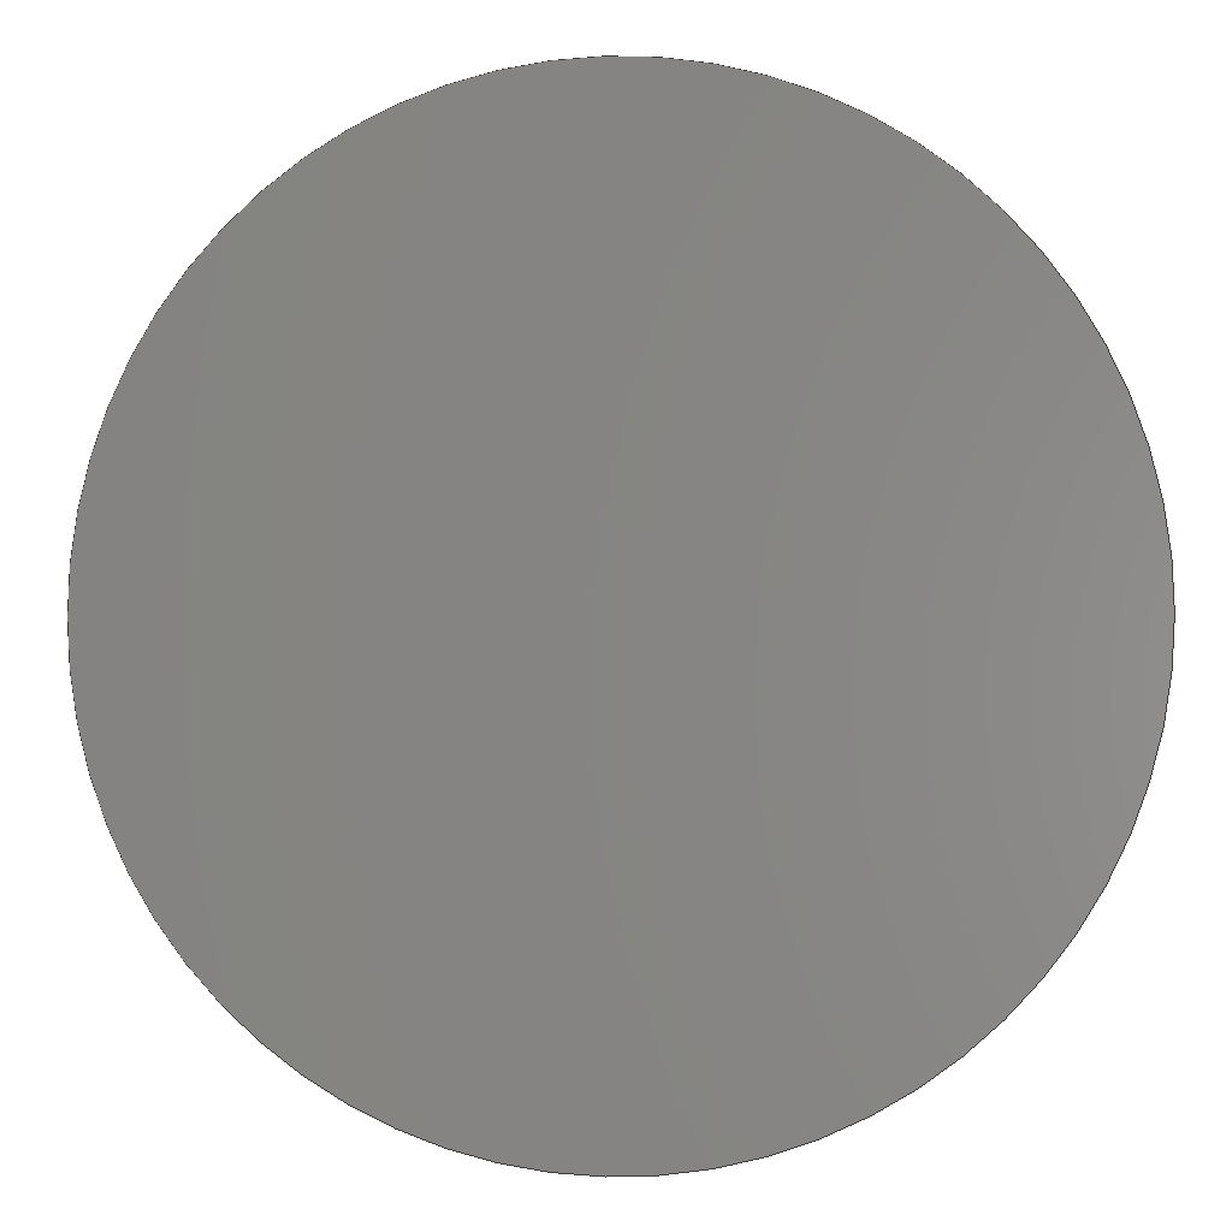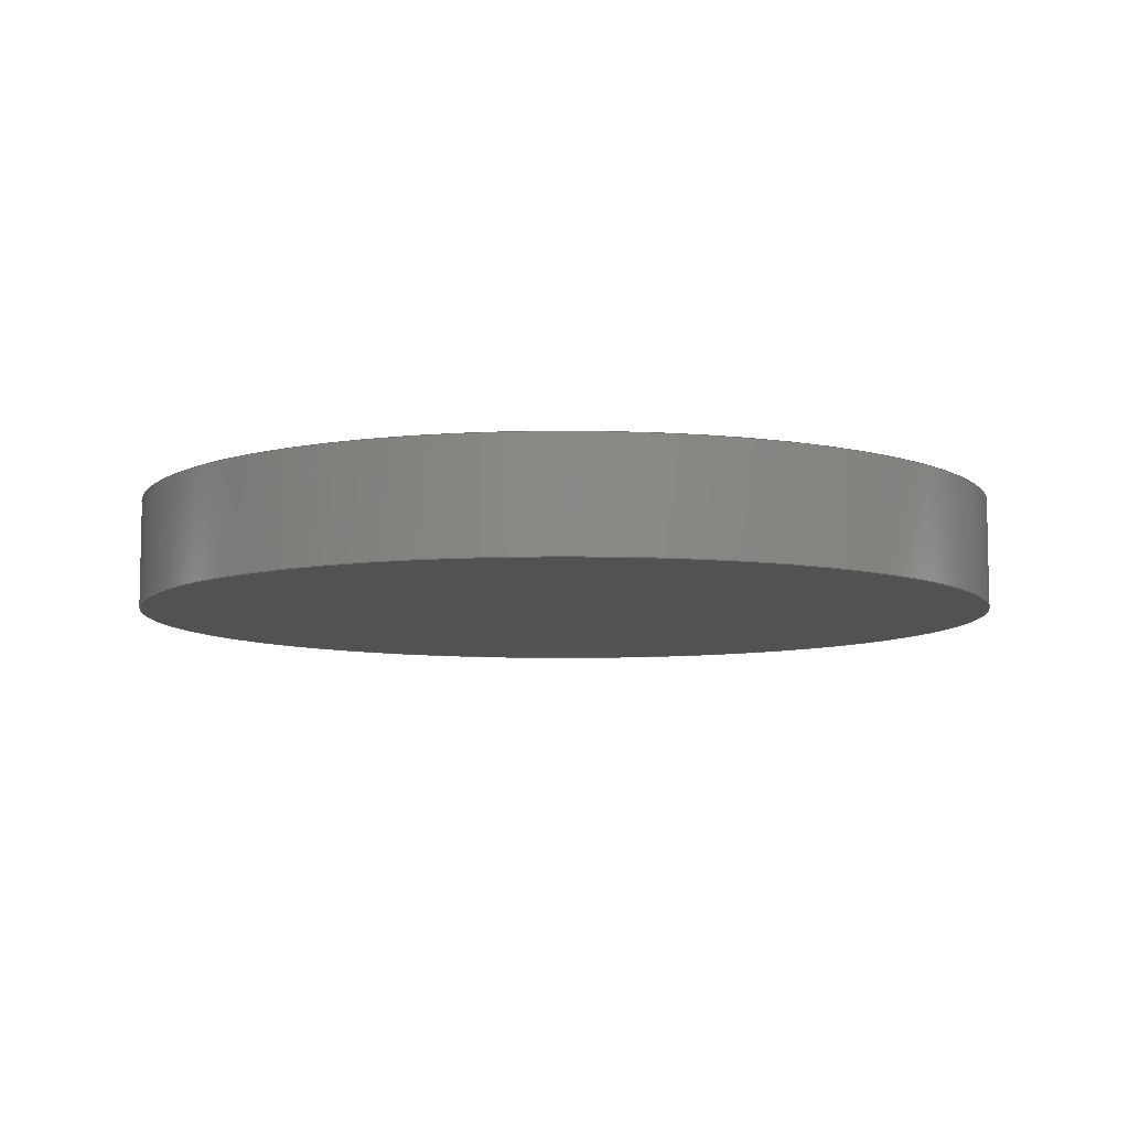
<metadata>
{"format":"step","ext":"step","renderer":"f3d","projection":"perspective","resolution":1024,"background":"white","views":[{"elev":-0.8,"azim":-171.0,"up":"+Y"},{"elev":-8.0,"azim":96.7,"up":"+Z"}]}
</metadata>
<code>
ISO-10303-21;
DATA;
#1 = ORIENTED_EDGE ( 'NONE', *, *, #73, .T. ) ;
#2 = ORIENTED_EDGE ( 'NONE', *, *, #114, .F. ) ;
#3 = AXIS2_PLACEMENT_3D ( 'NONE', #71, #235, #254 ) ;
#4 = FACE_OUTER_BOUND ( 'NONE', #239, .T. ) ;
#5 = EDGE_CURVE ( 'NONE', #117, #184, #162, .T. ) ;
#6 = DIRECTION ( 'NONE',  ( 1, 0, 0 ) ) ;
#7 = VERTEX_POINT ( 'NONE', #134 ) ;
#8 = UNCERTAINTY_MEASURE_WITH_UNIT (LENGTH_MEASURE( 1e-05 ), #104, 'distance_accuracy_value', 'NONE');
#9 = MECHANICAL_DESIGN_GEOMETRIC_PRESENTATION_REPRESENTATION (  '', ( #252 ), #155 ) ;
#10 = CARTESIAN_POINT ( 'NONE',  ( 0, 0, 10 ) ) ;
#11 = CARTESIAN_POINT ( 'NONE',  ( 0, 0, 10 ) ) ;
#12 = ADVANCED_FACE ( 'NONE', ( #29 ), #157, .F. ) ;
#13 = DIRECTION ( 'NONE',  ( 1, 0, -0 ) ) ;
#14 = PRESENTATION_STYLE_ASSIGNMENT (( #77 ) ) ;
#15 = ADVANCED_FACE ( 'NONE', ( #203, #4 ), #161, .T. ) ;
#16 = CARTESIAN_POINT ( 'NONE',  ( 15, 1.837e-15, 10 ) ) ;
#17 = DIRECTION ( 'NONE',  ( 1, 0, 0 ) ) ;
#18 = CARTESIAN_POINT ( 'NONE',  ( -40, 0, 10 ) ) ;
#19 = VECTOR ( 'NONE', #206, 1000 ) ;
#20 = AXIS2_PLACEMENT_3D ( 'NONE', #120, #121, #13 ) ;
#21 = ORIENTED_EDGE ( 'NONE', *, *, #83, .F. ) ;
#22 = ADVANCED_FACE ( 'NONE', ( #113 ), #47, .F. ) ;
#23 = EDGE_LOOP ( 'NONE', ( #107, #86, #112, #172 ) ) ;
#24 = AXIS2_PLACEMENT_3D ( 'NONE', #278, #78, #75 ) ;
#25 =( NAMED_UNIT ( * ) SI_UNIT ( $, .STERADIAN. ) SOLID_ANGLE_UNIT ( ) );
#26 = ORIENTED_EDGE ( 'NONE', *, *, #129, .F. ) ;
#27 = LINE ( 'NONE', #42, #272 ) ;
#28 = ORIENTED_EDGE ( 'NONE', *, *, #136, .F. ) ;
#29 = FACE_OUTER_BOUND ( 'NONE', #281, .T. ) ;
#30 = EDGE_LOOP ( 'NONE', ( #137, #156, #150, #84 ) ) ;
#31 = ORIENTED_EDGE ( 'NONE', *, *, #277, .T. ) ;
#32 = DIRECTION ( 'NONE',  ( 0, 0, 1 ) ) ;
#33 = AXIS2_PLACEMENT_3D ( 'NONE', #204, #67, #6 ) ;
#34 = FILL_AREA_STYLE ('',( #55 ) ) ;
#35 = CARTESIAN_POINT ( 'NONE',  ( 0, 0, 10 ) ) ;
#36 = EDGE_CURVE ( 'NONE', #184, #117, #275, .T. ) ;
#37 = DIRECTION ( 'NONE',  ( -0, -0, -1 ) ) ;
#38 = DIRECTION ( 'NONE',  ( -0, -0, -1 ) ) ;
#39 = CIRCLE ( 'NONE', #188, 15 ) ;
#40 = CYLINDRICAL_SURFACE ( 'NONE', #69, 40 ) ;
#41 = EDGE_CURVE ( 'NONE', #263, #7, #118, .T. ) ;
#42 = CARTESIAN_POINT ( 'NONE',  ( -35, 4.286e-15, 3 ) ) ;
#43 = ORIENTED_EDGE ( 'NONE', *, *, #247, .F. ) ;
#44 = DIRECTION ( 'NONE',  ( 1, 0, 0 ) ) ;
#45 = ORIENTED_EDGE ( 'NONE', *, *, #247, .T. ) ;
#46 = EDGE_LOOP ( 'NONE', ( #260, #224 ) ) ;
#47 = CYLINDRICAL_SURFACE ( 'NONE', #103, 35 ) ;
#48 = VERTEX_POINT ( 'NONE', #269 ) ;
#49 = DIRECTION ( 'NONE',  ( -0, -0, -1 ) ) ;
#50 = DIRECTION ( 'NONE',  ( 1, 0, -0 ) ) ;
#51 = VECTOR ( 'NONE', #74, 1000 ) ;
#52 = DIRECTION ( 'NONE',  ( 0, 0, 1 ) ) ;
#53 = SURFACE_STYLE_FILL_AREA ( #34 ) ;
#54 = EDGE_CURVE ( 'NONE', #245, #201, #280, .T. ) ;
#55 = FILL_AREA_STYLE_COLOUR ( '', #216 ) ;
#56 = DIRECTION ( 'NONE',  ( -0, -0, 1 ) ) ;
#57 = CARTESIAN_POINT ( 'NONE',  ( 0, 0, 10 ) ) ;
#58 = VECTOR ( 'NONE', #56, 1000 ) ;
#59 = DIRECTION ( 'NONE',  ( -0, -0, -1 ) ) ;
#60 = EDGE_CURVE ( 'NONE', #245, #117, #159, .T. ) ;
#61 = EDGE_LOOP ( 'NONE', ( #28, #217, #132, #43 ) ) ;
#62 = CARTESIAN_POINT ( 'NONE',  ( 0, 0, 10 ) ) ;
#63 = ORIENTED_EDGE ( 'NONE', *, *, #41, .F. ) ;
#64 = AXIS2_PLACEMENT_3D ( 'NONE', #246, #205, #94 ) ;
#65 = EDGE_LOOP ( 'NONE', ( #110, #147 ) ) ;
#66 = ORIENTED_EDGE ( 'NONE', *, *, #60, .F. ) ;
#67 = DIRECTION ( 'NONE',  ( 0, 0, 1 ) ) ;
#68 = DIRECTION ( 'NONE',  ( 0, 0, 1 ) ) ;
#69 = AXIS2_PLACEMENT_3D ( 'NONE', #236, #59, #145 ) ;
#70 = EDGE_LOOP ( 'NONE', ( #133, #265 ) ) ;
#71 = CARTESIAN_POINT ( 'NONE',  ( 0, 0, 10 ) ) ;
#72 = AXIS2_PLACEMENT_3D ( 'NONE', #230, #115, #180 ) ;
#73 = EDGE_CURVE ( 'NONE', #116, #176, #138, .T. ) ;
#74 = DIRECTION ( 'NONE',  ( -0, -0, -1 ) ) ;
#75 = DIRECTION ( 'NONE',  ( 1, 0, 0 ) ) ;
#76 = CIRCLE ( 'NONE', #24, 15 ) ;
#77 = SURFACE_STYLE_USAGE ( .BOTH. , #142 ) ;
#78 = DIRECTION ( 'NONE',  ( 0, 0, 1 ) ) ;
#79 = CIRCLE ( 'NONE', #128, 15 ) ;
#80 = FACE_OUTER_BOUND ( 'NONE', #30, .T. ) ;
#81 = APPLICATION_PROTOCOL_DEFINITION ( 'draft international standard', 'automotive_design', 1998, #130 ) ;
#82 = APPLICATION_PROTOCOL_DEFINITION ( 'draft international standard', 'automotive_design', 1998, #102 ) ;
#83 = EDGE_CURVE ( 'NONE', #201, #245, #153, .T. ) ;
#84 = ORIENTED_EDGE ( 'NONE', *, *, #277, .F. ) ;
#85 = PLANE ( 'NONE',  #96 ) ;
#86 = ORIENTED_EDGE ( 'NONE', *, *, #129, .T. ) ;
#87 = AXIS2_PLACEMENT_3D ( 'NONE', #35, #141, #189 ) ;
#88 = DIRECTION ( 'NONE',  ( 1, 0, 0 ) ) ;
#89 = CIRCLE ( 'NONE', #105, 35 ) ;
#90 = ADVANCED_FACE ( 'NONE', ( #279 ), #256, .T. ) ;
#91 = ORIENTED_EDGE ( 'NONE', *, *, #270, .F. ) ;
#92 = DIRECTION ( 'NONE',  ( 1, 0, 0 ) ) ;
#93 = AXIS2_PLACEMENT_3D ( 'NONE', #251, #37, #170 ) ;
#94 = DIRECTION ( 'NONE',  ( 1, 0, 0 ) ) ;
#95 = DIRECTION ( 'NONE',  ( 0, 0, 1 ) ) ;
#96 = AXIS2_PLACEMENT_3D ( 'NONE', #177, #175, #219 ) ;
#97 = DIRECTION ( 'NONE',  ( 1, 0, 0 ) ) ;
#98 = PRODUCT ( 'Kf1i', 'Kf1i', '', ( #173 ) ) ;
#99 = DIRECTION ( 'NONE',  ( 0, 0, 1 ) ) ;
#100 = CARTESIAN_POINT ( 'NONE',  ( 0, 0, 10 ) ) ;
#101 = PRODUCT_RELATED_PRODUCT_CATEGORY ( 'part', '', ( #98 ) ) ;
#102 = APPLICATION_CONTEXT ( 'automotive_design' ) ;
#103 = AXIS2_PLACEMENT_3D ( 'NONE', #140, #135, #229 ) ;
#104 =( LENGTH_UNIT ( ) NAMED_UNIT ( * ) SI_UNIT ( .MILLI., .METRE. ) );
#105 = AXIS2_PLACEMENT_3D ( 'NONE', #232, #99, #97 ) ;
#106 = LINE ( 'NONE', #144, #58 ) ;
#107 = ORIENTED_EDGE ( 'NONE', *, *, #209, .F. ) ;
#108 = EDGE_CURVE ( 'NONE', #226, #176, #79, .T. ) ;
#109 = EDGE_LOOP ( 'NONE', ( #26, #273, #1, #174 ) ) ;
#110 = ORIENTED_EDGE ( 'NONE', *, *, #198, .F. ) ;
#111 = DIRECTION ( 'NONE',  ( -0, -0, 1 ) ) ;
#112 = ORIENTED_EDGE ( 'NONE', *, *, #108, .T. ) ;
#113 = FACE_OUTER_BOUND ( 'NONE', #61, .T. ) ;
#114 = EDGE_CURVE ( 'NONE', #261, #48, #181, .T. ) ;
#115 = DIRECTION ( 'NONE',  ( -0, -0, 1 ) ) ;
#116 = VERTEX_POINT ( 'NONE', #191 ) ;
#117 = VERTEX_POINT ( 'NONE', #126 ) ;
#118 = CIRCLE ( 'NONE', #179, 35 ) ;
#119 = CARTESIAN_POINT ( 'NONE',  ( -15, 0, 10 ) ) ;
#120 = CARTESIAN_POINT ( 'NONE',  ( 0, 0, 0 ) ) ;
#121 = DIRECTION ( 'NONE',  ( 0, 0, 1 ) ) ;
#122 = ADVANCED_FACE ( 'NONE', ( #211 ), #167, .F. ) ;
#123 = UNCERTAINTY_MEASURE_WITH_UNIT (LENGTH_MEASURE( 1e-05 ), #257, 'distance_accuracy_value', 'NONE');
#124 = DIRECTION ( 'NONE',  ( 1, 0, 0 ) ) ;
#125 = AXIS2_PLACEMENT_3D ( 'NONE', #197, #213, #282 ) ;
#126 = CARTESIAN_POINT ( 'NONE',  ( 40, 4.899e-15, 0 ) ) ;
#127 = DIRECTION ( 'NONE',  ( -0, -0, -1 ) ) ;
#128 = AXIS2_PLACEMENT_3D ( 'NONE', #208, #233, #124 ) ;
#129 = EDGE_CURVE ( 'NONE', #250, #226, #193, .T. ) ;
#130 = APPLICATION_CONTEXT ( 'automotive_design' ) ;
#131 = FACE_BOUND ( 'NONE', #178, .T. ) ;
#132 = ORIENTED_EDGE ( 'NONE', *, *, #182, .T. ) ;
#133 = ORIENTED_EDGE ( 'NONE', *, *, #36, .F. ) ;
#134 = CARTESIAN_POINT ( 'NONE',  ( -35, 4.286e-15, 3 ) ) ;
#135 = DIRECTION ( 'NONE',  ( -0, -0, 1 ) ) ;
#136 = EDGE_CURVE ( 'NONE', #7, #263, #89, .T. ) ;
#137 = ORIENTED_EDGE ( 'NONE', *, *, #54, .F. ) ;
#138 = LINE ( 'NONE', #119, #19 ) ;
#139 = VECTOR ( 'NONE', #49, 1000 ) ;
#140 = CARTESIAN_POINT ( 'NONE',  ( 0, 0, 3 ) ) ;
#141 = DIRECTION ( 'NONE',  ( 0, 0, 1 ) ) ;
#142 = SURFACE_SIDE_STYLE ('',( #53 ) ) ;
#143 = DIRECTION ( 'NONE',  ( 1, 0, 0 ) ) ;
#144 = CARTESIAN_POINT ( 'NONE',  ( 35, 0, 3 ) ) ;
#145 = DIRECTION ( 'NONE',  ( -1, 0, 0 ) ) ;
#146 = DIRECTION ( 'NONE',  ( 1, 0, 0 ) ) ;
#147 = ORIENTED_EDGE ( 'NONE', *, *, #108, .F. ) ;
#148 = CARTESIAN_POINT ( 'NONE',  ( 0, 0, 3 ) ) ;
#149 = ADVANCED_FACE ( 'NONE', ( #276 ), #190, .T. ) ;
#150 = ORIENTED_EDGE ( 'NONE', *, *, #5, .T. ) ;
#151 = CARTESIAN_POINT ( 'NONE',  ( -40, 0, 0 ) ) ;
#152 = ORIENTED_EDGE ( 'NONE', *, *, #36, .T. ) ;
#153 = CIRCLE ( 'NONE', #214, 40 ) ;
#154 = MANIFOLD_SOLID_BREP ( 'Aufsatz-Linear austragen4', #192 ) ;
#155 =( GEOMETRIC_REPRESENTATION_CONTEXT ( 3 ) GLOBAL_UNCERTAINTY_ASSIGNED_CONTEXT ( ( #123 ) ) GLOBAL_UNIT_ASSIGNED_CONTEXT ( ( #257, #207, #210 ) ) REPRESENTATION_CONTEXT ( 'NONE', 'WORKASPACE' ) );
#156 = ORIENTED_EDGE ( 'NONE', *, *, #60, .T. ) ;
#157 = CYLINDRICAL_SURFACE ( 'NONE', #72, 35 ) ;
#158 = ADVANCED_FACE ( 'NONE', ( #169 ), #253, .T. ) ;
#159 = LINE ( 'NONE', #249, #139 ) ;
#160 = AXIS2_PLACEMENT_3D ( 'NONE', #148, #238, #44 ) ;
#161 = PLANE ( 'NONE',  #202 ) ;
#162 = CIRCLE ( 'NONE', #264, 40 ) ;
#163 = CYLINDRICAL_SURFACE ( 'NONE', #93, 15 ) ;
#164 = EDGE_CURVE ( 'NONE', #116, #250, #76, .T. ) ;
#165 = AXIS2_PLACEMENT_3D ( 'NONE', #11, #166, #17 ) ;
#166 = DIRECTION ( 'NONE',  ( 0, 0, 1 ) ) ;
#167 = PLANE ( 'NONE',  #20 ) ;
#168 = ADVANCED_FACE ( 'NONE', ( #234 ), #163, .T. ) ;
#169 = FACE_OUTER_BOUND ( 'NONE', #109, .T. ) ;
#170 = DIRECTION ( 'NONE',  ( -1, 0, 0 ) ) ;
#171 = CARTESIAN_POINT ( 'NONE',  ( 40, 4.899e-15, 10 ) ) ;
#172 = ORIENTED_EDGE ( 'NONE', *, *, #73, .F. ) ;
#173 = PRODUCT_CONTEXT ( 'NONE', #130, 'mechanical' ) ;
#174 = ORIENTED_EDGE ( 'NONE', *, *, #198, .T. ) ;
#175 = DIRECTION ( 'NONE',  ( 0, 0, 1 ) ) ;
#176 = VERTEX_POINT ( 'NONE', #274 ) ;
#177 = CARTESIAN_POINT ( 'NONE',  ( 0, 0, 10 ) ) ;
#178 = EDGE_LOOP ( 'NONE', ( #2, #243 ) ) ;
#179 = AXIS2_PLACEMENT_3D ( 'NONE', #187, #68, #92 ) ;
#180 = DIRECTION ( 'NONE',  ( 1, 0, 0 ) ) ;
#181 = CIRCLE ( 'NONE', #165, 35 ) ;
#182 = EDGE_CURVE ( 'NONE', #48, #261, #220, .T. ) ;
#183 = CARTESIAN_POINT ( 'NONE',  ( 0, 0, 3 ) ) ;
#184 = VERTEX_POINT ( 'NONE', #151 ) ;
#185 = ORIENTED_EDGE ( 'NONE', *, *, #83, .T. ) ;
#186 = ADVANCED_BREP_SHAPE_REPRESENTATION ( 'Kf1i', ( #154, #125 ), #242 ) ;
#187 = CARTESIAN_POINT ( 'NONE',  ( 0, 0, 3 ) ) ;
#188 = AXIS2_PLACEMENT_3D ( 'NONE', #62, #200, #215 ) ;
#189 = DIRECTION ( 'NONE',  ( 1, 0, -0 ) ) ;
#190 = CYLINDRICAL_SURFACE ( 'NONE', #3, 40 ) ;
#191 = CARTESIAN_POINT ( 'NONE',  ( -15, 0, 10 ) ) ;
#192 = CLOSED_SHELL ( 'NONE', ( #168, #22, #221, #149, #244, #122, #12, #15, #158, #90 ) ) ;
#193 = LINE ( 'NONE', #16, #51 ) ;
#194 =( NAMED_UNIT ( * ) PLANE_ANGLE_UNIT ( ) SI_UNIT ( $, .RADIAN. ) );
#195 = PRODUCT_DEFINITION_CONTEXT ( 'detailed design', #102, 'design' ) ;
#196 = PRESENTATION_LAYER_ASSIGNMENT (  '', '', ( #252 ) ) ;
#197 = CARTESIAN_POINT ( 'NONE',  ( 0, 0, 0 ) ) ;
#198 = EDGE_CURVE ( 'NONE', #176, #226, #225, .T. ) ;
#199 = CARTESIAN_POINT ( 'NONE',  ( -40, 0, 10 ) ) ;
#200 = DIRECTION ( 'NONE',  ( 0, 0, 1 ) ) ;
#201 = VERTEX_POINT ( 'NONE', #18 ) ;
#202 = AXIS2_PLACEMENT_3D ( 'NONE', #183, #268, #50 ) ;
#203 = FACE_BOUND ( 'NONE', #65, .T. ) ;
#204 = CARTESIAN_POINT ( 'NONE',  ( 0, 0, 0 ) ) ;
#205 = DIRECTION ( 'NONE',  ( 0, 0, 1 ) ) ;
#206 = DIRECTION ( 'NONE',  ( -0, -0, -1 ) ) ;
#207 =( NAMED_UNIT ( * ) PLANE_ANGLE_UNIT ( ) SI_UNIT ( $, .RADIAN. ) );
#208 = CARTESIAN_POINT ( 'NONE',  ( 0, 0, 3 ) ) ;
#209 = EDGE_CURVE ( 'NONE', #250, #116, #39, .T. ) ;
#210 =( NAMED_UNIT ( * ) SI_UNIT ( $, .STERADIAN. ) SOLID_ANGLE_UNIT ( ) );
#211 = FACE_OUTER_BOUND ( 'NONE', #70, .T. ) ;
#212 = DIRECTION ( 'NONE',  ( -1, 0, 0 ) ) ;
#213 = DIRECTION ( 'NONE',  ( 0, 0, 1 ) ) ;
#214 = AXIS2_PLACEMENT_3D ( 'NONE', #10, #95, #143 ) ;
#215 = DIRECTION ( 'NONE',  ( 1, 0, 0 ) ) ;
#216 = COLOUR_RGB ( '',0.7922, 0.8196, 0.9333 ) ;
#217 = ORIENTED_EDGE ( 'NONE', *, *, #270, .T. ) ;
#218 = EDGE_LOOP ( 'NONE', ( #185, #241 ) ) ;
#219 = DIRECTION ( 'NONE',  ( 1, 0, -0 ) ) ;
#220 = CIRCLE ( 'NONE', #266, 35 ) ;
#221 = ADVANCED_FACE ( 'NONE', ( #80 ), #40, .T. ) ;
#222 = CARTESIAN_POINT ( 'NONE',  ( 35, 0, 10 ) ) ;
#223 = PRODUCT_DEFINITION_SHAPE ( 'NONE', 'NONE',  #228 ) ;
#224 = ORIENTED_EDGE ( 'NONE', *, *, #209, .T. ) ;
#225 = CIRCLE ( 'NONE', #160, 15 ) ;
#226 = VERTEX_POINT ( 'NONE', #240 ) ;
#227 = ORIENTED_EDGE ( 'NONE', *, *, #114, .T. ) ;
#228 = PRODUCT_DEFINITION ( 'UNKNOWN', '', #258, #195 ) ;
#229 = DIRECTION ( 'NONE',  ( 1, 0, 0 ) ) ;
#230 = CARTESIAN_POINT ( 'NONE',  ( 0, 0, 3 ) ) ;
#231 = ORIENTED_EDGE ( 'NONE', *, *, #41, .T. ) ;
#232 = CARTESIAN_POINT ( 'NONE',  ( 0, 0, 3 ) ) ;
#233 = DIRECTION ( 'NONE',  ( 0, 0, 1 ) ) ;
#234 = FACE_OUTER_BOUND ( 'NONE', #23, .T. ) ;
#235 = DIRECTION ( 'NONE',  ( -0, -0, -1 ) ) ;
#236 = CARTESIAN_POINT ( 'NONE',  ( 0, 0, 10 ) ) ;
#237 = LINE ( 'NONE', #199, #248 ) ;
#238 = DIRECTION ( 'NONE',  ( 0, 0, 1 ) ) ;
#239 = EDGE_LOOP ( 'NONE', ( #231, #284 ) ) ;
#240 = CARTESIAN_POINT ( 'NONE',  ( 15, 1.837e-15, 3 ) ) ;
#241 = ORIENTED_EDGE ( 'NONE', *, *, #54, .T. ) ;
#242 =( GEOMETRIC_REPRESENTATION_CONTEXT ( 3 ) GLOBAL_UNCERTAINTY_ASSIGNED_CONTEXT ( ( #8 ) ) GLOBAL_UNIT_ASSIGNED_CONTEXT ( ( #104, #194, #25 ) ) REPRESENTATION_CONTEXT ( 'NONE', 'WORKASPACE' ) );
#243 = ORIENTED_EDGE ( 'NONE', *, *, #182, .F. ) ;
#244 = ADVANCED_FACE ( 'NONE', ( #131, #285 ), #85, .T. ) ;
#245 = VERTEX_POINT ( 'NONE', #171 ) ;
#246 = CARTESIAN_POINT ( 'NONE',  ( 0, 0, 10 ) ) ;
#247 = EDGE_CURVE ( 'NONE', #263, #261, #106, .T. ) ;
#248 = VECTOR ( 'NONE', #127, 1000 ) ;
#249 = CARTESIAN_POINT ( 'NONE',  ( 40, 4.899e-15, 10 ) ) ;
#250 = VERTEX_POINT ( 'NONE', #262 ) ;
#251 = CARTESIAN_POINT ( 'NONE',  ( 0, 0, 10 ) ) ;
#252 = STYLED_ITEM ( 'NONE', ( #14 ), #154 ) ;
#253 = CYLINDRICAL_SURFACE ( 'NONE', #255, 15 ) ;
#254 = DIRECTION ( 'NONE',  ( -1, 0, 0 ) ) ;
#255 = AXIS2_PLACEMENT_3D ( 'NONE', #100, #38, #212 ) ;
#256 = PLANE ( 'NONE',  #87 ) ;
#257 =( LENGTH_UNIT ( ) NAMED_UNIT ( * ) SI_UNIT ( .MILLI., .METRE. ) );
#258 = PRODUCT_DEFINITION_FORMATION_WITH_SPECIFIED_SOURCE ( 'ANY', '', #98, .NOT_KNOWN. ) ;
#259 = SHAPE_DEFINITION_REPRESENTATION ( #223, #186 ) ;
#260 = ORIENTED_EDGE ( 'NONE', *, *, #164, .T. ) ;
#261 = VERTEX_POINT ( 'NONE', #222 ) ;
#262 = CARTESIAN_POINT ( 'NONE',  ( 15, 1.837e-15, 10 ) ) ;
#263 = VERTEX_POINT ( 'NONE', #283 ) ;
#264 = AXIS2_PLACEMENT_3D ( 'NONE', #271, #32, #88 ) ;
#265 = ORIENTED_EDGE ( 'NONE', *, *, #5, .F. ) ;
#266 = AXIS2_PLACEMENT_3D ( 'NONE', #57, #52, #146 ) ;
#267 = EDGE_LOOP ( 'NONE', ( #66, #21, #31, #152 ) ) ;
#268 = DIRECTION ( 'NONE',  ( 0, 0, 1 ) ) ;
#269 = CARTESIAN_POINT ( 'NONE',  ( -35, 4.286e-15, 10 ) ) ;
#270 = EDGE_CURVE ( 'NONE', #7, #48, #27, .T. ) ;
#271 = CARTESIAN_POINT ( 'NONE',  ( 0, 0, 0 ) ) ;
#272 = VECTOR ( 'NONE', #111, 1000 ) ;
#273 = ORIENTED_EDGE ( 'NONE', *, *, #164, .F. ) ;
#274 = CARTESIAN_POINT ( 'NONE',  ( -15, 0, 3 ) ) ;
#275 = CIRCLE ( 'NONE', #33, 40 ) ;
#276 = FACE_OUTER_BOUND ( 'NONE', #267, .T. ) ;
#277 = EDGE_CURVE ( 'NONE', #201, #184, #237, .T. ) ;
#278 = CARTESIAN_POINT ( 'NONE',  ( 0, 0, 10 ) ) ;
#279 = FACE_OUTER_BOUND ( 'NONE', #46, .T. ) ;
#280 = CIRCLE ( 'NONE', #64, 40 ) ;
#281 = EDGE_LOOP ( 'NONE', ( #91, #63, #45, #227 ) ) ;
#282 = DIRECTION ( 'NONE',  ( 1, 0, 0 ) ) ;
#283 = CARTESIAN_POINT ( 'NONE',  ( 35, 0, 3 ) ) ;
#284 = ORIENTED_EDGE ( 'NONE', *, *, #136, .T. ) ;
#285 = FACE_OUTER_BOUND ( 'NONE', #218, .T. ) ;
ENDSEC;
END-ISO-10303-21;

</code>
